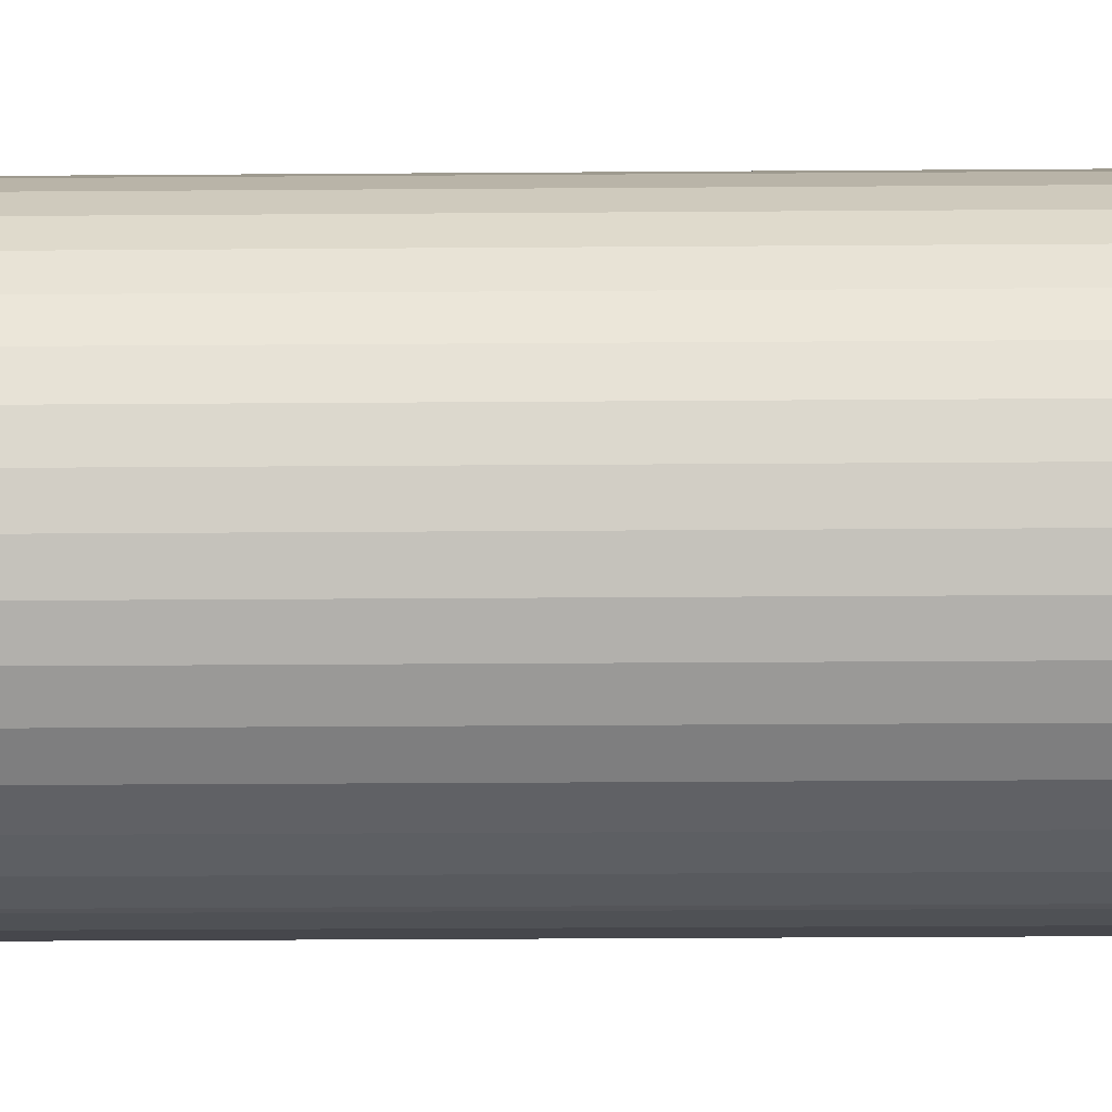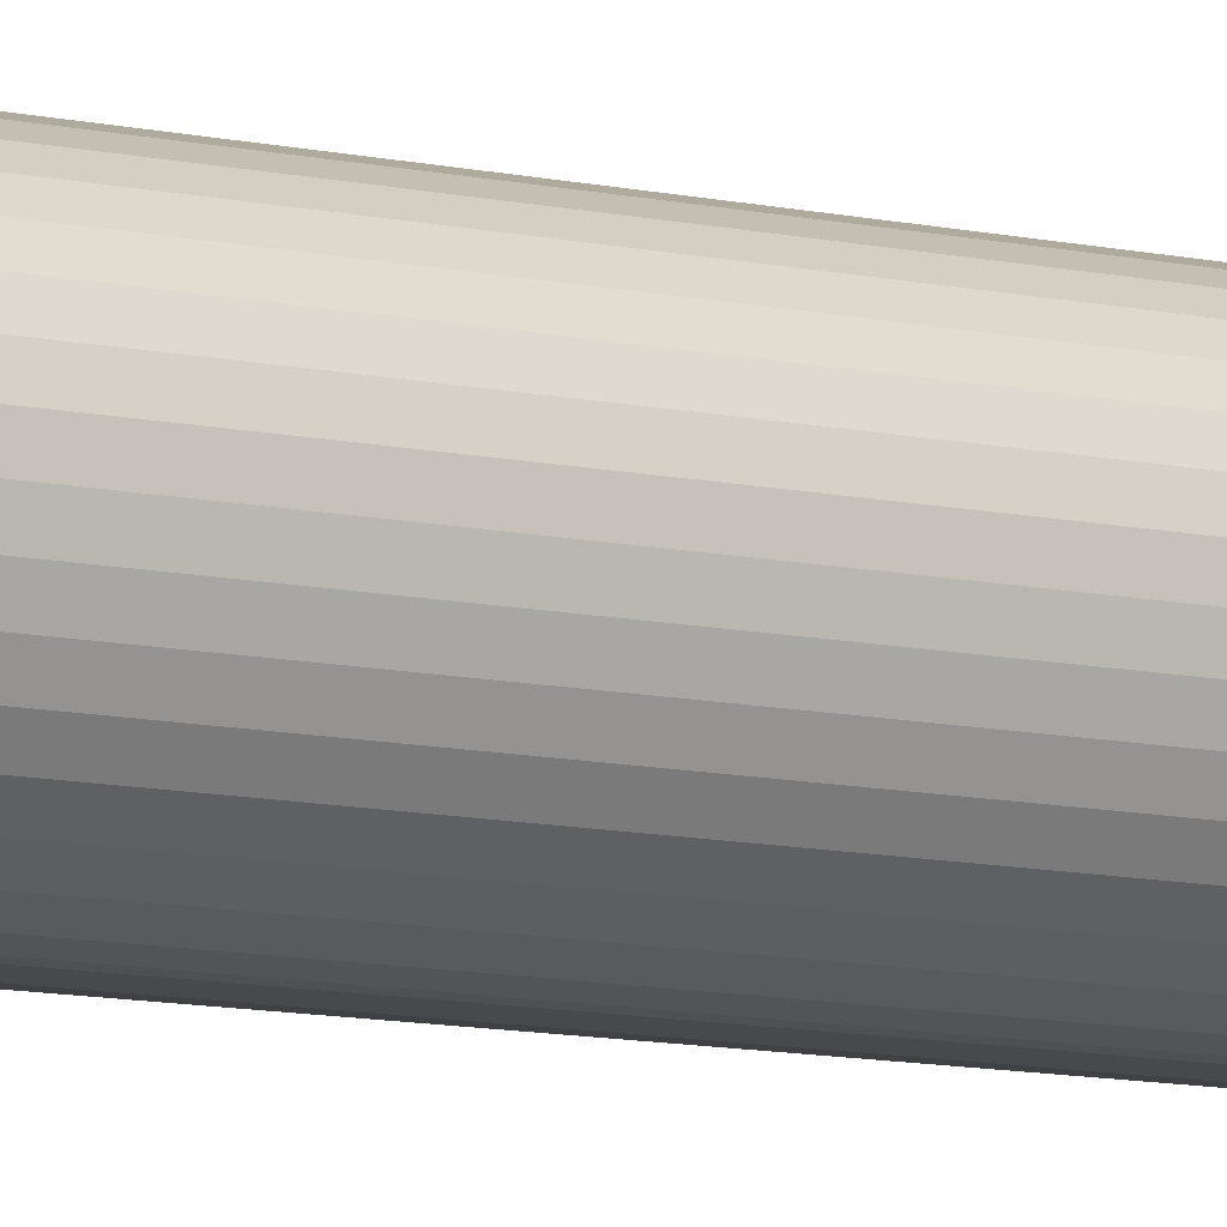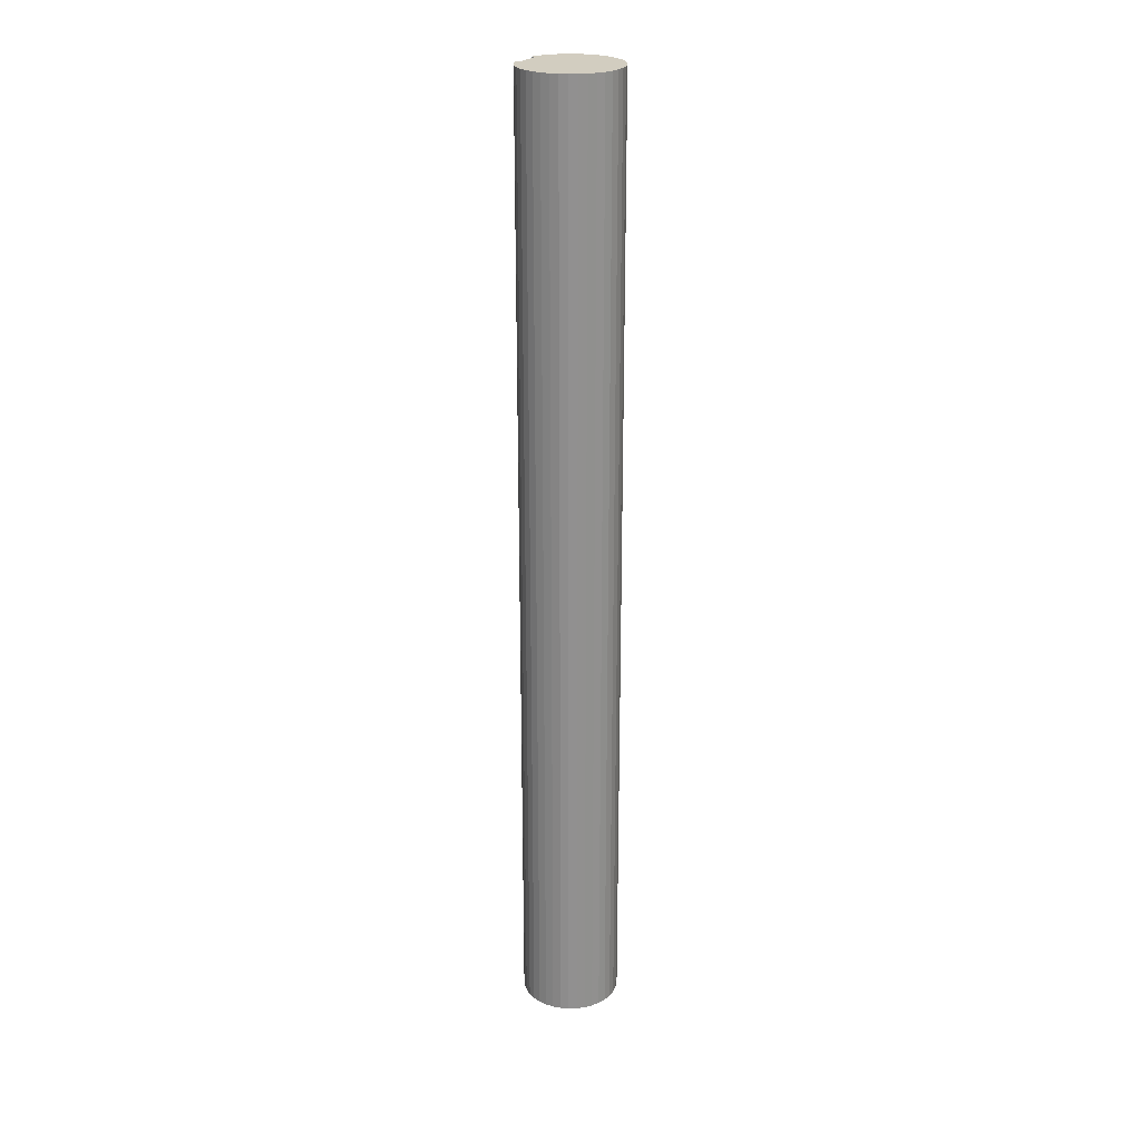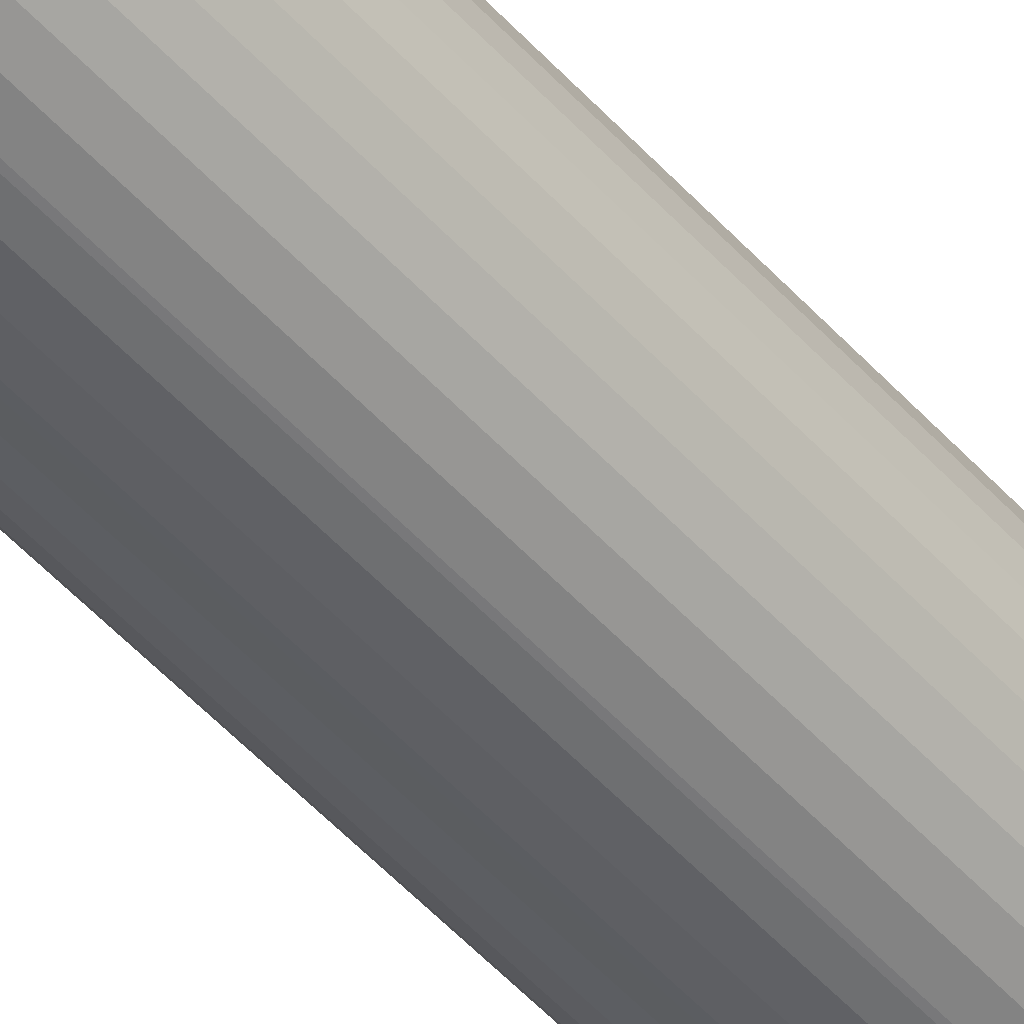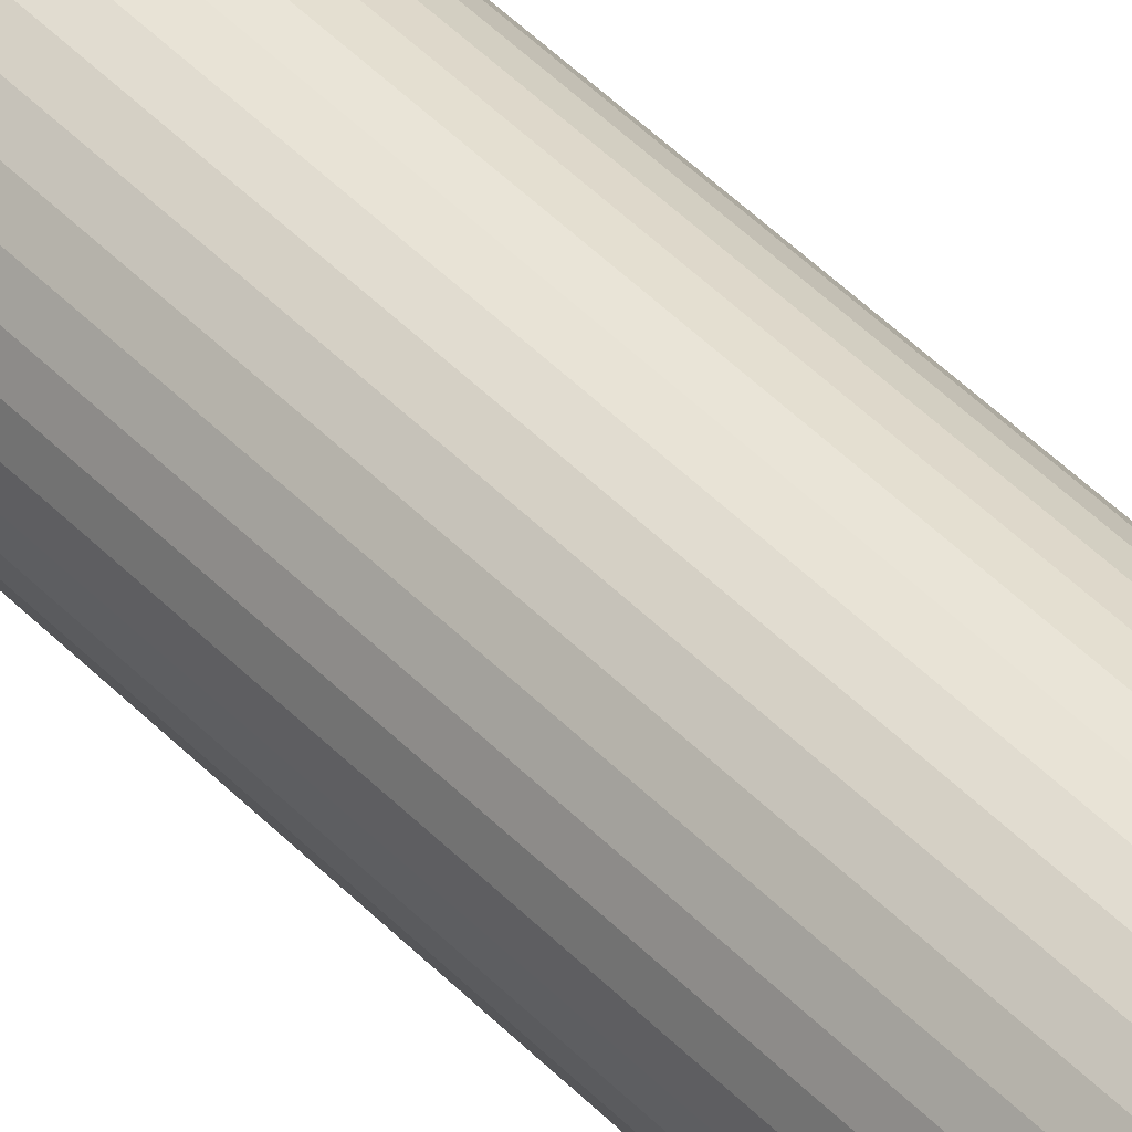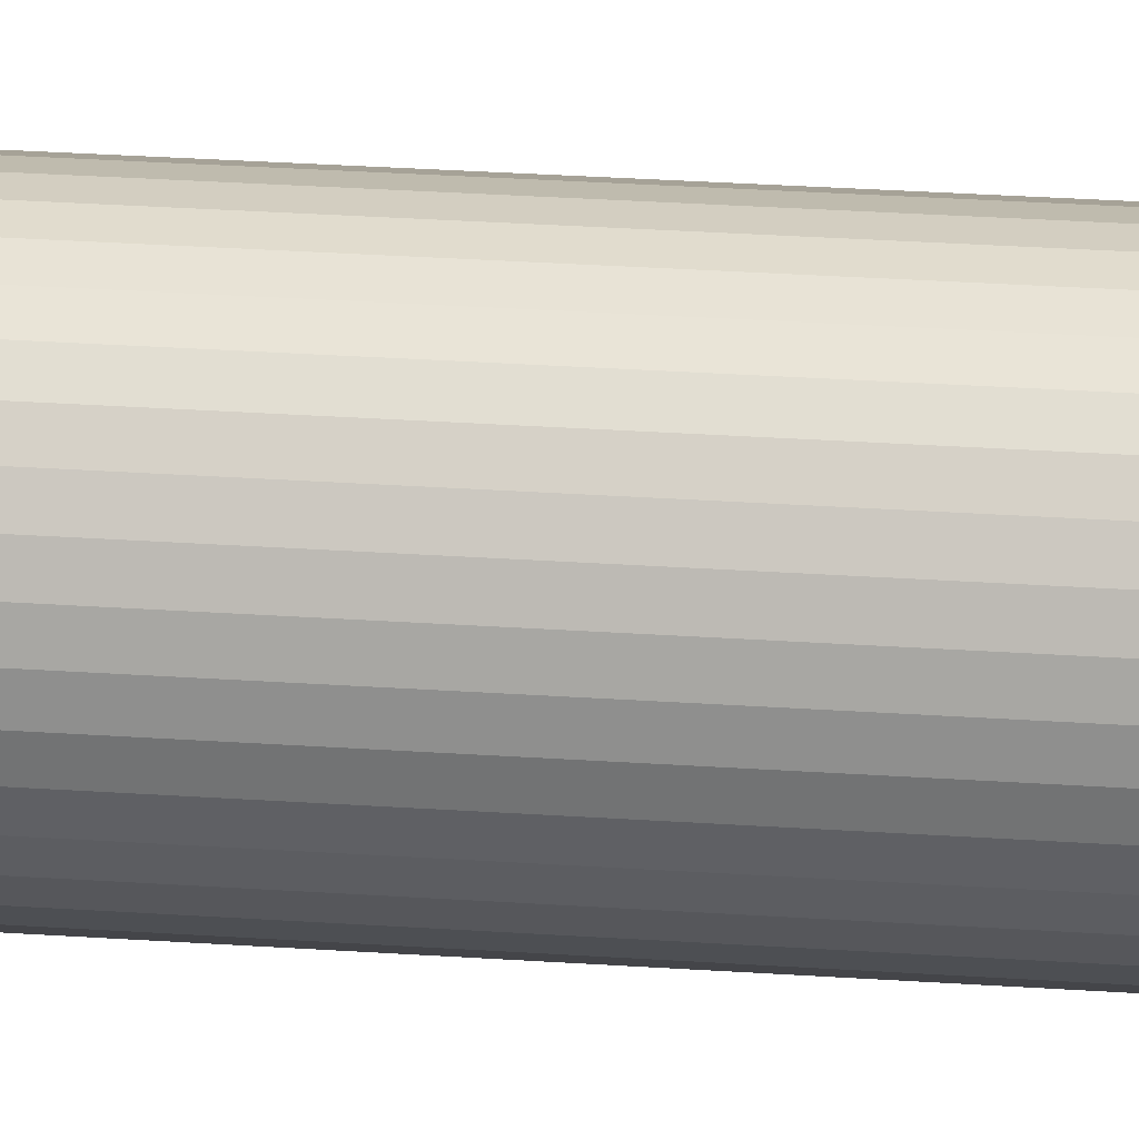
<metadata>
{"format":"obj","ext":"obj","renderer":"f3d","projection":"perspective","resolution":1024,"background":"white","views":[{"elev":-8.5,"azim":92.1,"up":"+Z"},{"elev":-7.2,"azim":-129.1,"up":"+Z"},{"elev":24.5,"azim":-58.7,"up":"+Y"},{"elev":-47.0,"azim":38.6,"up":"+Z"},{"elev":44.0,"azim":-39.6,"up":"+Z"},{"elev":18.2,"azim":-81.0,"up":"+Z"}]}
</metadata>
<code>
o 54
v 3.819 51.5 -5.943
v 3.819 58.93 -5.943
v 3.91 58.93 -5.917
v 2.387 7.425 -5.981
v 2.23 7.425 -5.943
v 2.23 51.5 -5.943
v 1.897 58.93 -5.831
v 2.23 58.93 -5.943
v 2.387 51.5 -5.981
v 2.896 51.5 -6.047
v 2.896 7.425 -6.047
v 3.409 51.5 -6.025
v 3.409 7.425 -6.025
v 3.91 0 -5.917
v 3.819 0 -5.943
v 3.819 7.425 -5.943
v 4.386 58.93 -5.725
v 4.386 0 -5.725
v 4.823 58.93 -5.456
v 4.823 0 -5.456
v 5.208 58.93 -5.117
v 5.208 0 -5.117
v 5.531 58.93 -4.718
v 5.531 0 -4.718
v 5.781 58.93 -4.27
v 5.781 0 -4.27
v 5.952 58.93 -3.787
v 5.952 0 -3.787
v 6.038 58.93 -3.281
v 6.038 0 -3.281
v 6.038 58.93 -2.768
v 6.038 0 -2.768
v 5.952 58.93 -2.262
v 5.952 0 -2.262
v 5.781 58.93 -1.779
v 5.781 0 -1.779
v 5.531 58.93 -1.331
v 5.531 0 -1.331
v 5.208 58.93 -0.9318
v 5.208 0 -0.9318
v 4.823 58.93 -0.5928
v 4.823 0 -0.5928
v 4.386 58.93 -0.3239
v 4.386 0 -0.3239
v 3.91 58.93 -0.1326
v 3.91 0 -0.1326
v 3.409 58.93 -0.0245
v 3.409 0 -0.0245
v 2.896 58.93 -0.002725
v 2.896 0 -0.002725
v 2.387 58.93 -0.06789
v 2.387 0 -0.06789
v 1.897 58.93 -0.2181
v 1.897 0 -0.2181
v 1.439 58.93 -0.4491
v 1.439 0 -0.4491
v 1.026 58.93 -0.7541
v 1.026 0 -0.7541
v 0.6714 58.93 -1.124
v 0.6714 0 -1.124
v 0.3841 58.93 -1.55
v 0.3841 0 -1.55
v 0.1728 58.93 -2.017
v 0.1728 0 -2.017
v 0.04351 58.93 -2.513
v 0.04351 0 -2.513
v 0 58.93 -3.025
v 0 0 -3.025
v 0.04351 58.93 -3.536
v 0.04351 0 -3.536
v 0.1728 58.93 -4.032
v 0.1728 0 -4.032
v 0.3841 58.93 -4.5
v 0.3841 0 -4.5
v 0.6714 58.93 -4.925
v 0.6714 0 -4.925
v 1.026 58.93 -5.295
v 1.026 0 -5.295
v 1.439 58.93 -5.6
v 1.439 0 -5.6
v 1.897 0 -5.831
v 2.23 0 -5.943
v 2.23 0 -5.674
v 3.819 0 -5.674
v 3.819 58.93 -5.674
v 2.23 58.93 -5.674
v 2.23 51.5 -5.674
v 3.819 51.5 -5.674
v 2.23 7.425 -5.674
v 3.819 7.425 -5.674
f 1 2 3
f 4 5 6
f 6 5 7
f 6 7 8
f 6 9 4
f 4 9 10
f 4 10 11
f 11 10 12
f 11 12 13
f 14 15 16
f 13 12 16
f 16 12 1
f 16 1 14
f 1 3 14
f 14 3 17
f 14 17 18
f 18 17 19
f 18 19 20
f 20 19 21
f 20 21 22
f 22 21 23
f 22 23 24
f 24 23 25
f 24 25 26
f 26 25 27
f 26 27 28
f 28 27 29
f 28 29 30
f 30 29 31
f 30 31 32
f 32 31 33
f 32 33 34
f 34 33 35
f 34 35 36
f 36 35 37
f 36 37 38
f 38 37 39
f 38 39 40
f 40 39 41
f 40 41 42
f 42 41 43
f 42 43 44
f 44 43 45
f 44 45 46
f 46 45 47
f 46 47 48
f 48 47 49
f 48 49 50
f 50 49 51
f 50 51 52
f 52 51 53
f 52 53 54
f 54 53 55
f 54 55 56
f 56 55 57
f 56 57 58
f 58 57 59
f 58 59 60
f 60 59 61
f 60 61 62
f 62 61 63
f 62 63 64
f 64 63 65
f 64 65 66
f 66 65 67
f 66 67 68
f 68 67 69
f 68 69 70
f 70 69 71
f 70 71 72
f 72 71 73
f 72 73 74
f 74 73 75
f 74 75 76
f 76 75 77
f 76 77 78
f 78 77 79
f 78 79 80
f 80 79 7
f 80 7 81
f 81 7 5
f 81 5 82
f 81 82 83
f 84 15 14
f 18 20 30
f 74 76 83
f 22 24 26
f 74 83 72
f 36 38 52
f 22 26 20
f 20 26 28
f 20 28 30
f 76 78 83
f 83 78 80
f 83 80 81
f 36 52 34
f 52 54 84
f 84 54 56
f 84 56 58
f 14 18 84
f 84 18 30
f 84 30 52
f 52 30 32
f 52 32 34
f 58 60 84
f 84 60 62
f 84 62 64
f 64 66 84
f 84 66 68
f 84 68 83
f 83 68 70
f 83 70 72
f 38 40 52
f 52 40 42
f 52 42 44
f 44 46 52
f 52 46 48
f 52 48 50
f 3 2 85
f 19 29 27
f 27 25 19
f 19 25 23
f 19 23 21
f 29 19 85
f 85 19 17
f 85 17 3
f 8 7 86
f 86 7 79
f 57 55 85
f 85 55 53
f 79 77 86
f 86 77 75
f 86 75 73
f 73 71 86
f 86 71 69
f 86 69 85
f 69 67 85
f 85 67 65
f 85 65 63
f 53 51 85
f 85 51 49
f 85 49 47
f 47 45 85
f 85 45 43
f 85 43 41
f 41 39 85
f 85 39 37
f 85 37 35
f 35 33 85
f 85 33 31
f 85 31 29
f 63 61 85
f 85 61 59
f 85 59 57
f 9 6 87
f 88 1 12
f 88 12 87
f 87 12 10
f 87 10 9
f 87 6 86
f 86 6 8
f 85 2 88
f 88 2 1
f 88 87 85
f 85 87 86
f 5 4 89
f 89 4 11
f 89 11 90
f 90 11 13
f 90 13 16
f 89 83 5
f 5 83 82
f 84 90 15
f 15 90 16
f 89 90 83
f 83 90 84

</code>
